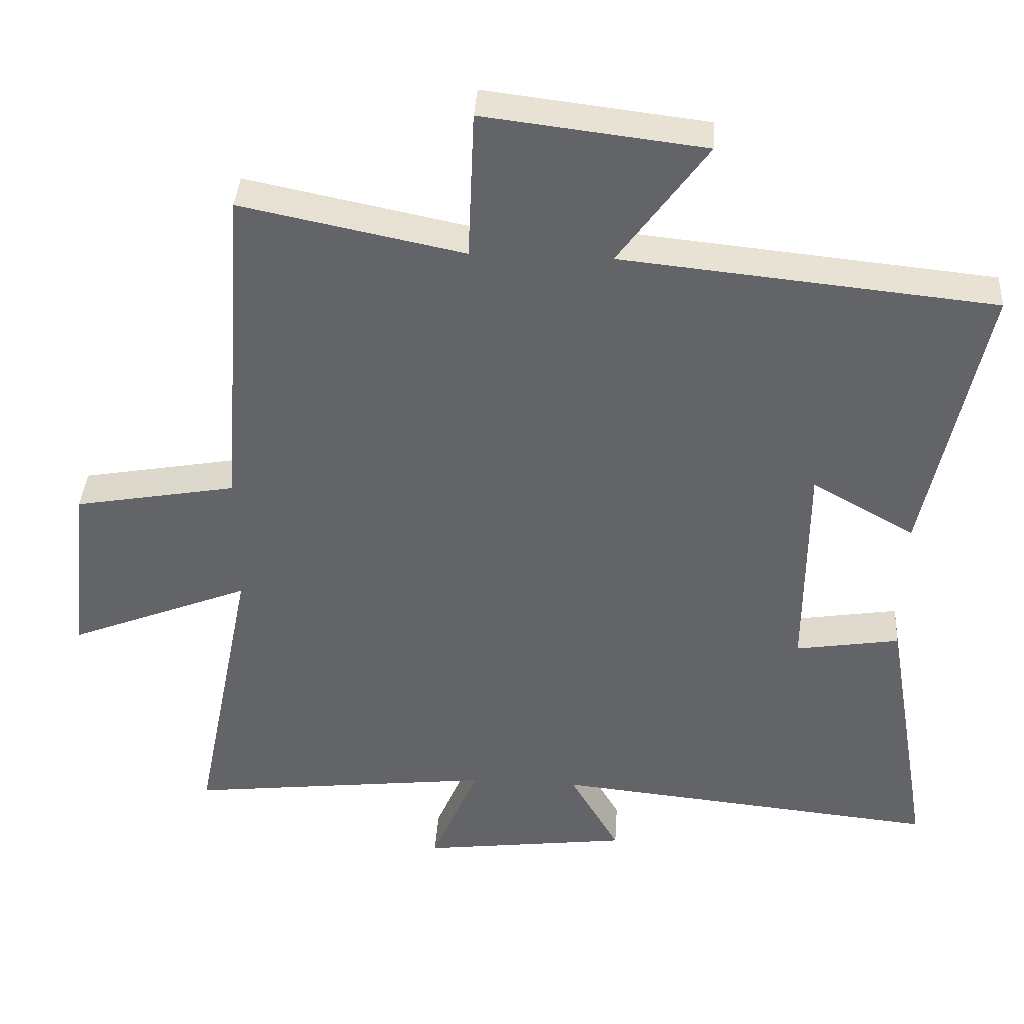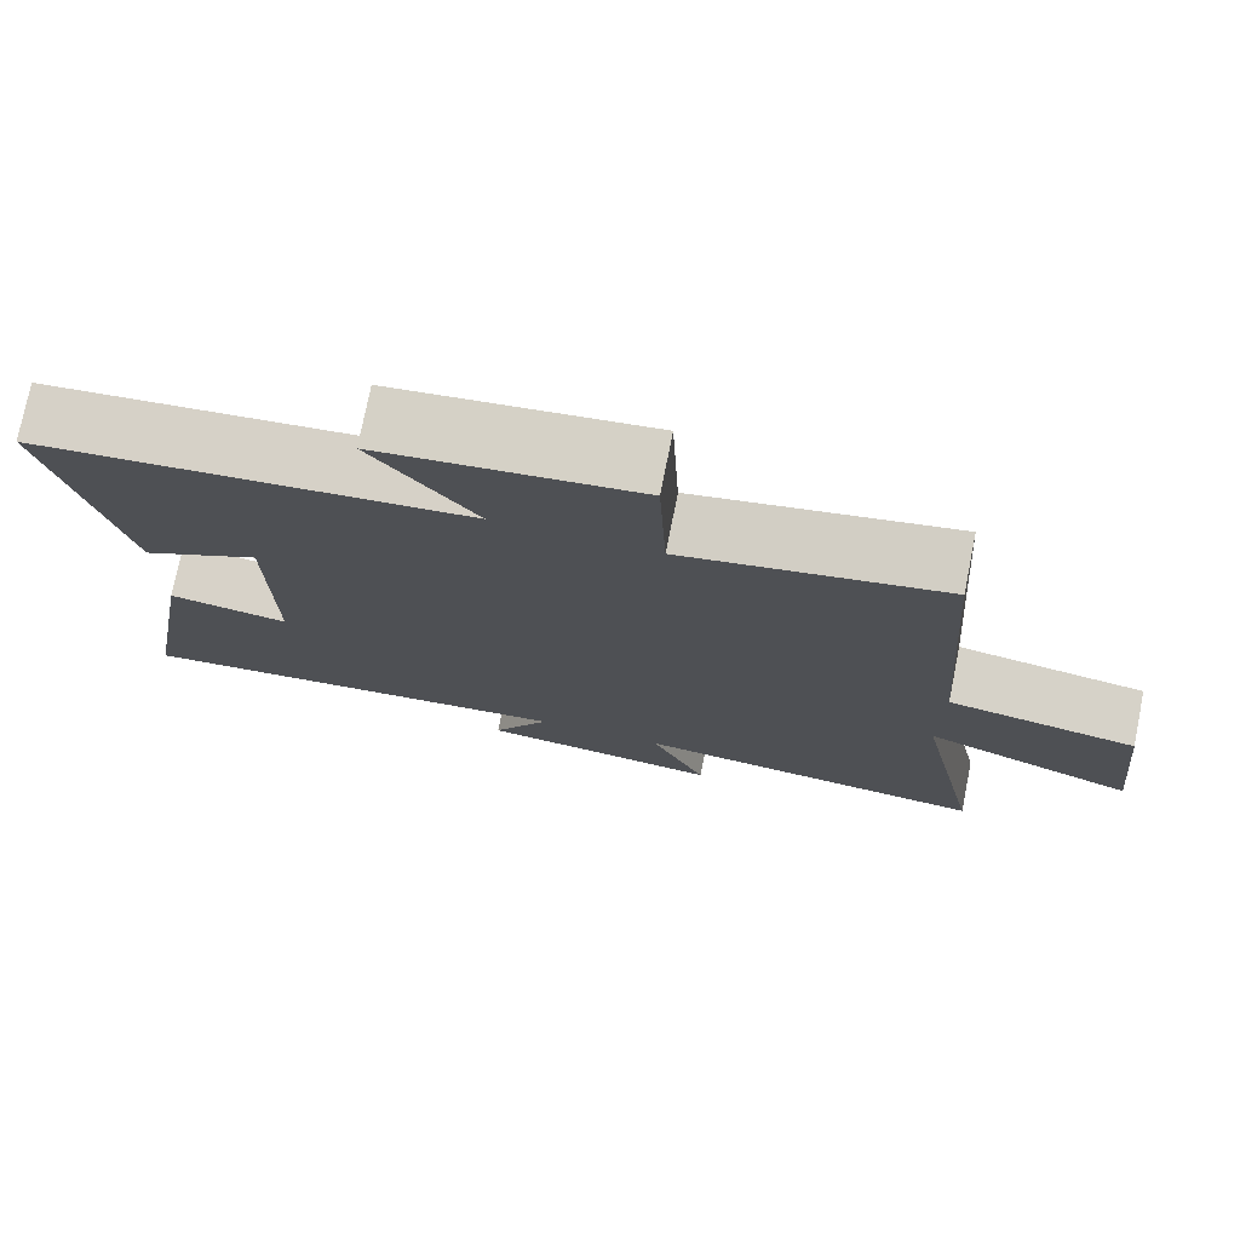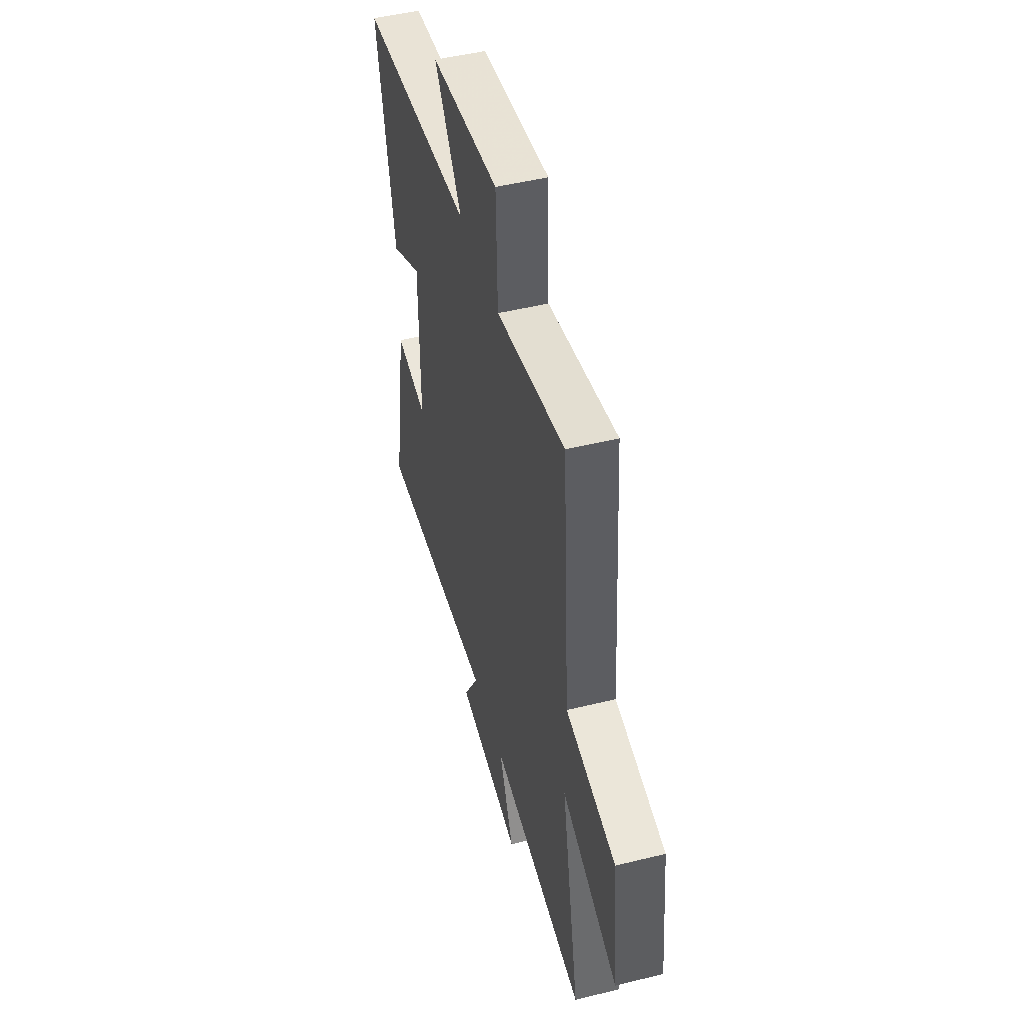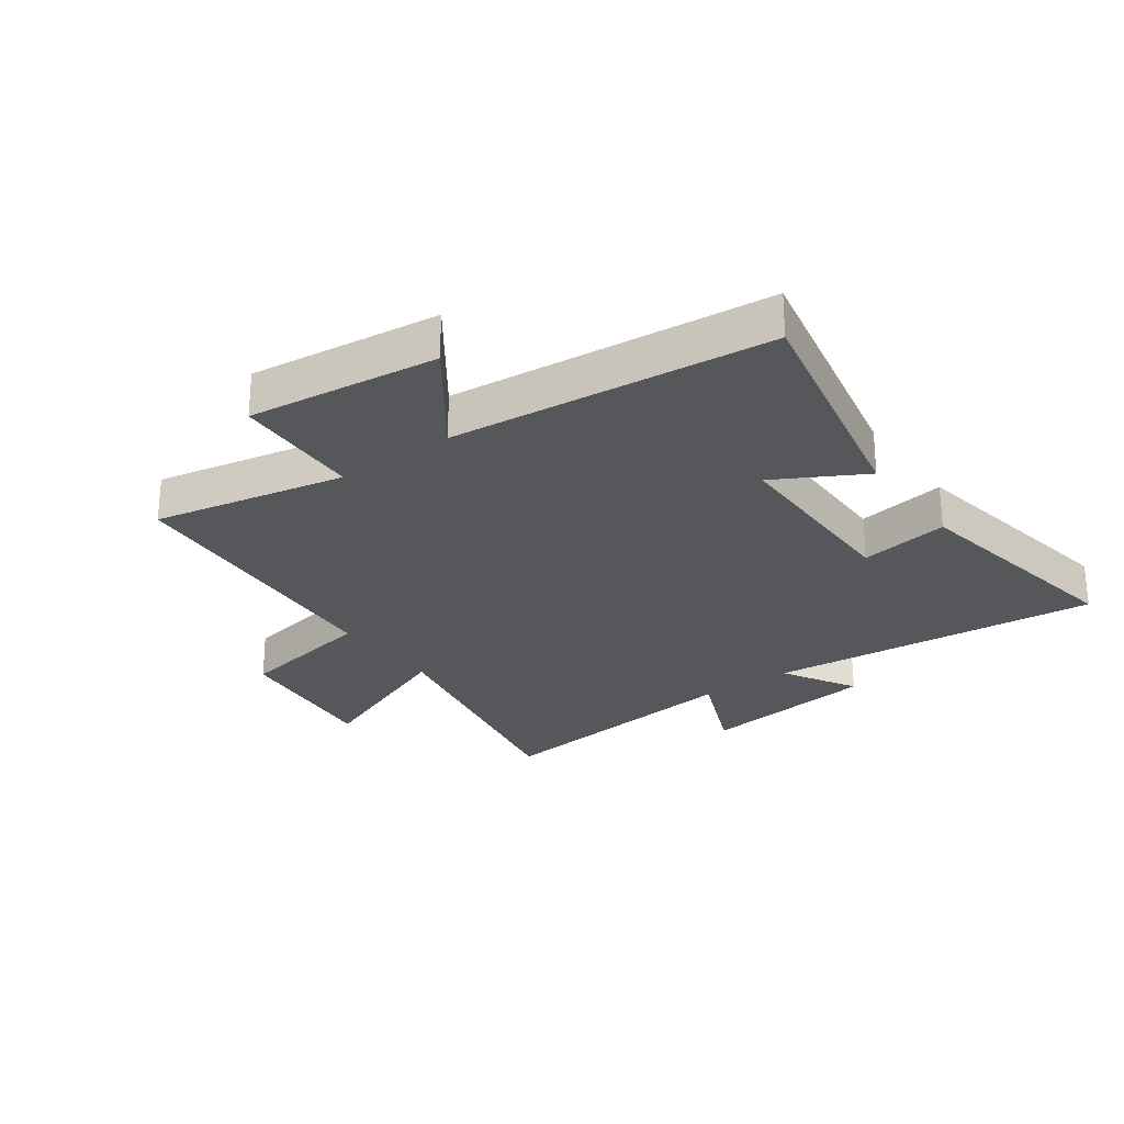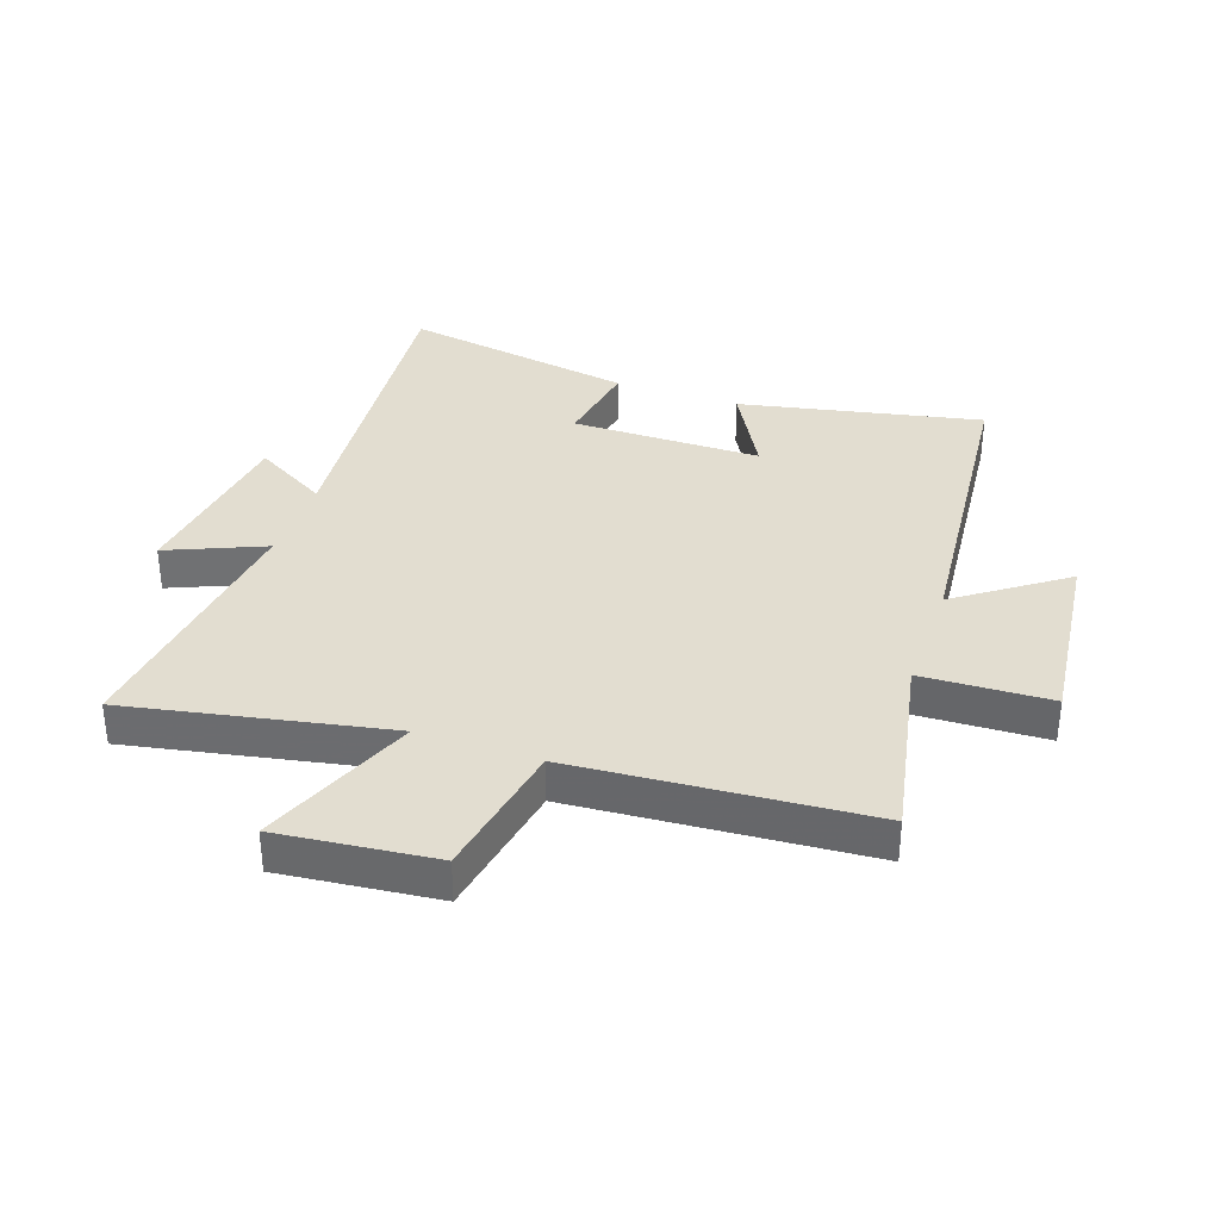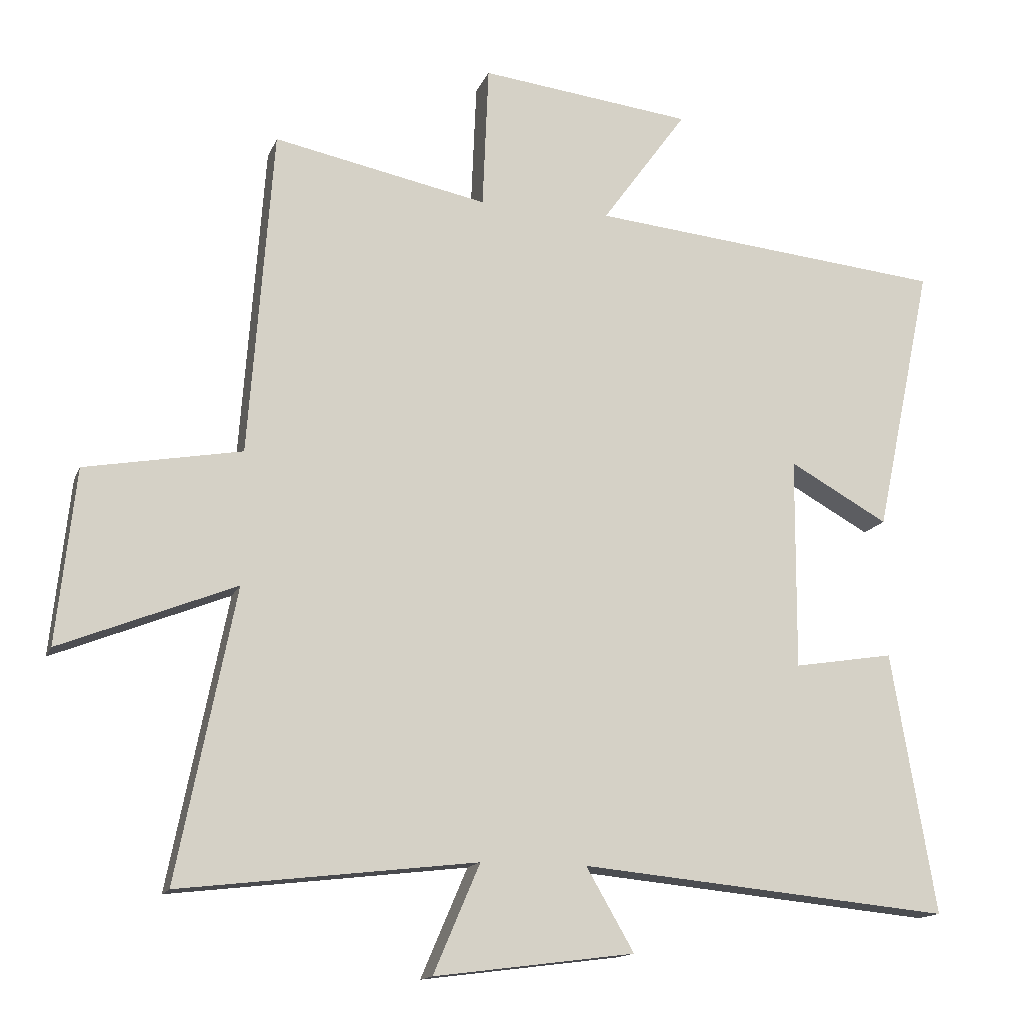
<metadata>
{"format":"obj","ext":"obj","renderer":"f3d","projection":"perspective","resolution":1024,"background":"white","views":[{"elev":38.3,"azim":3.7,"up":"+Z"},{"elev":75.9,"azim":-168.7,"up":"+Z"},{"elev":48.6,"azim":-105.3,"up":"+Z"},{"elev":-26.7,"azim":36.0,"up":"+Y"},{"elev":35.1,"azim":-70.7,"up":"+Y"},{"elev":-14.5,"azim":-16.4,"up":"+Z"}]}
</metadata>
<code>
v -0.464 0.07 0.565
v -0.145 0.07 0.5
v -0.136 0.07 0.714
v 0.18 0.07 0.676
v 0.053 0.07 0.5
v 0.585 0.07 0.447
v 0.5 0.07 0.045
v 0.353 0.07 0.127
v 0.351 0.07 -0.189
v 0.5 0.07 -0.165
v 0.566 0.07 -0.554
v 0.013 0.07 -0.5
v 0.084 0.07 -0.623
v -0.214 0.07 -0.661
v -0.145 0.07 -0.5
v -0.586 0.07 -0.551
v -0.5 0.07 -0.12
v -0.761 0.07 -0.224
v -0.733 0.07 0.036
v -0.5 0.07 0.078
v -0.464 0 0.565
v -0.145 0 0.5
v -0.136 0 0.714
v 0.18 0 0.676
v 0.053 0 0.5
v 0.585 0 0.447
v 0.5 0 0.045
v 0.353 0 0.127
v 0.351 0 -0.189
v 0.5 0 -0.165
v 0.566 0 -0.554
v 0.013 0 -0.5
v 0.084 0 -0.623
v -0.214 0 -0.661
v -0.145 0 -0.5
v -0.586 0 -0.551
v -0.5 0 -0.12
v -0.761 0 -0.224
v -0.733 0 0.036
v -0.5 0 0.078
f 17 18 19 20
f 17 20 1 2
f 15 16 17 2
f 12 13 14 15
f 12 15 2 3
f 9 10 11 12
f 8 9 12 3
f 5 6 7 8
f 5 8 3
f 3 4 5
f 40 39 38 37
f 22 21 40 37
f 22 37 36 35
f 35 34 33 32
f 23 22 35 32
f 32 31 30 29
f 23 32 29 28
f 28 27 26 25
f 23 28 25
f 25 24 23
f 1 21 22 2
f 2 22 23 3
f 3 23 24 4
f 4 24 25 5
f 5 25 26 6
f 6 26 27 7
f 7 27 28 8
f 8 28 29 9
f 9 29 30 10
f 10 30 31 11
f 11 31 32 12
f 12 32 33 13
f 13 33 34 14
f 14 34 35 15
f 15 35 36 16
f 16 36 37 17
f 17 37 38 18
f 18 38 39 19
f 19 39 40 20
f 20 40 21 1

</code>
